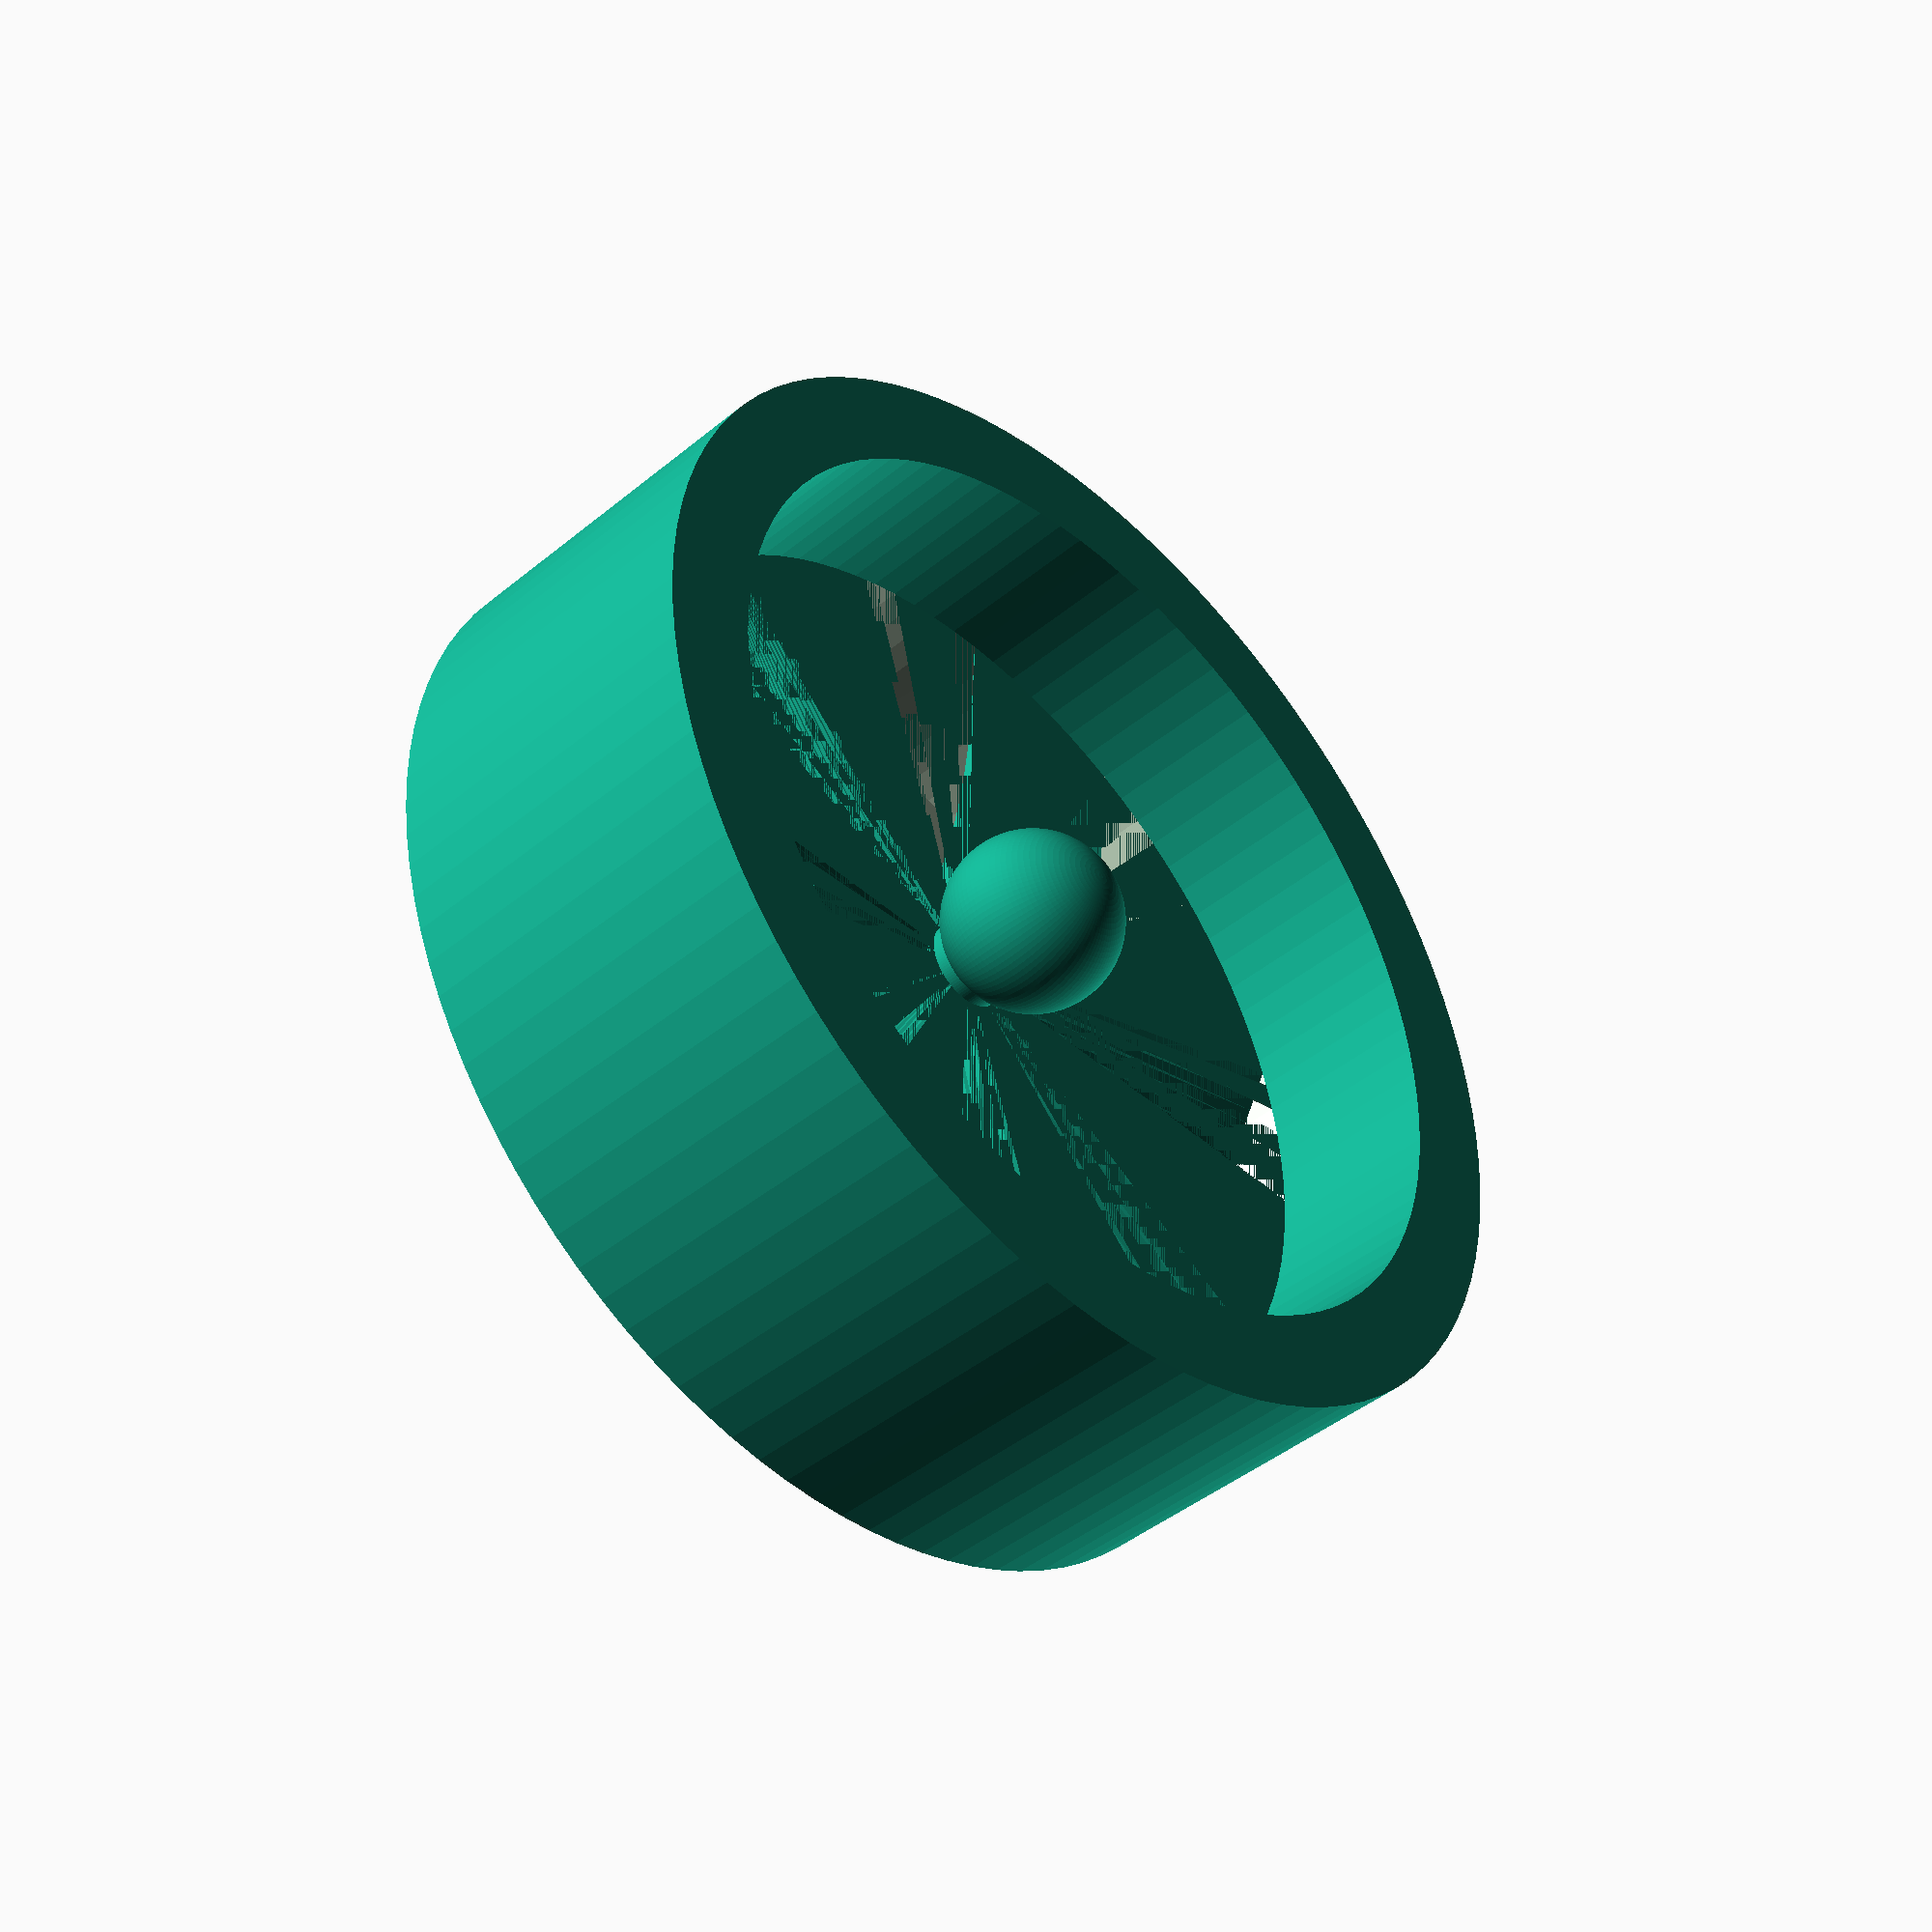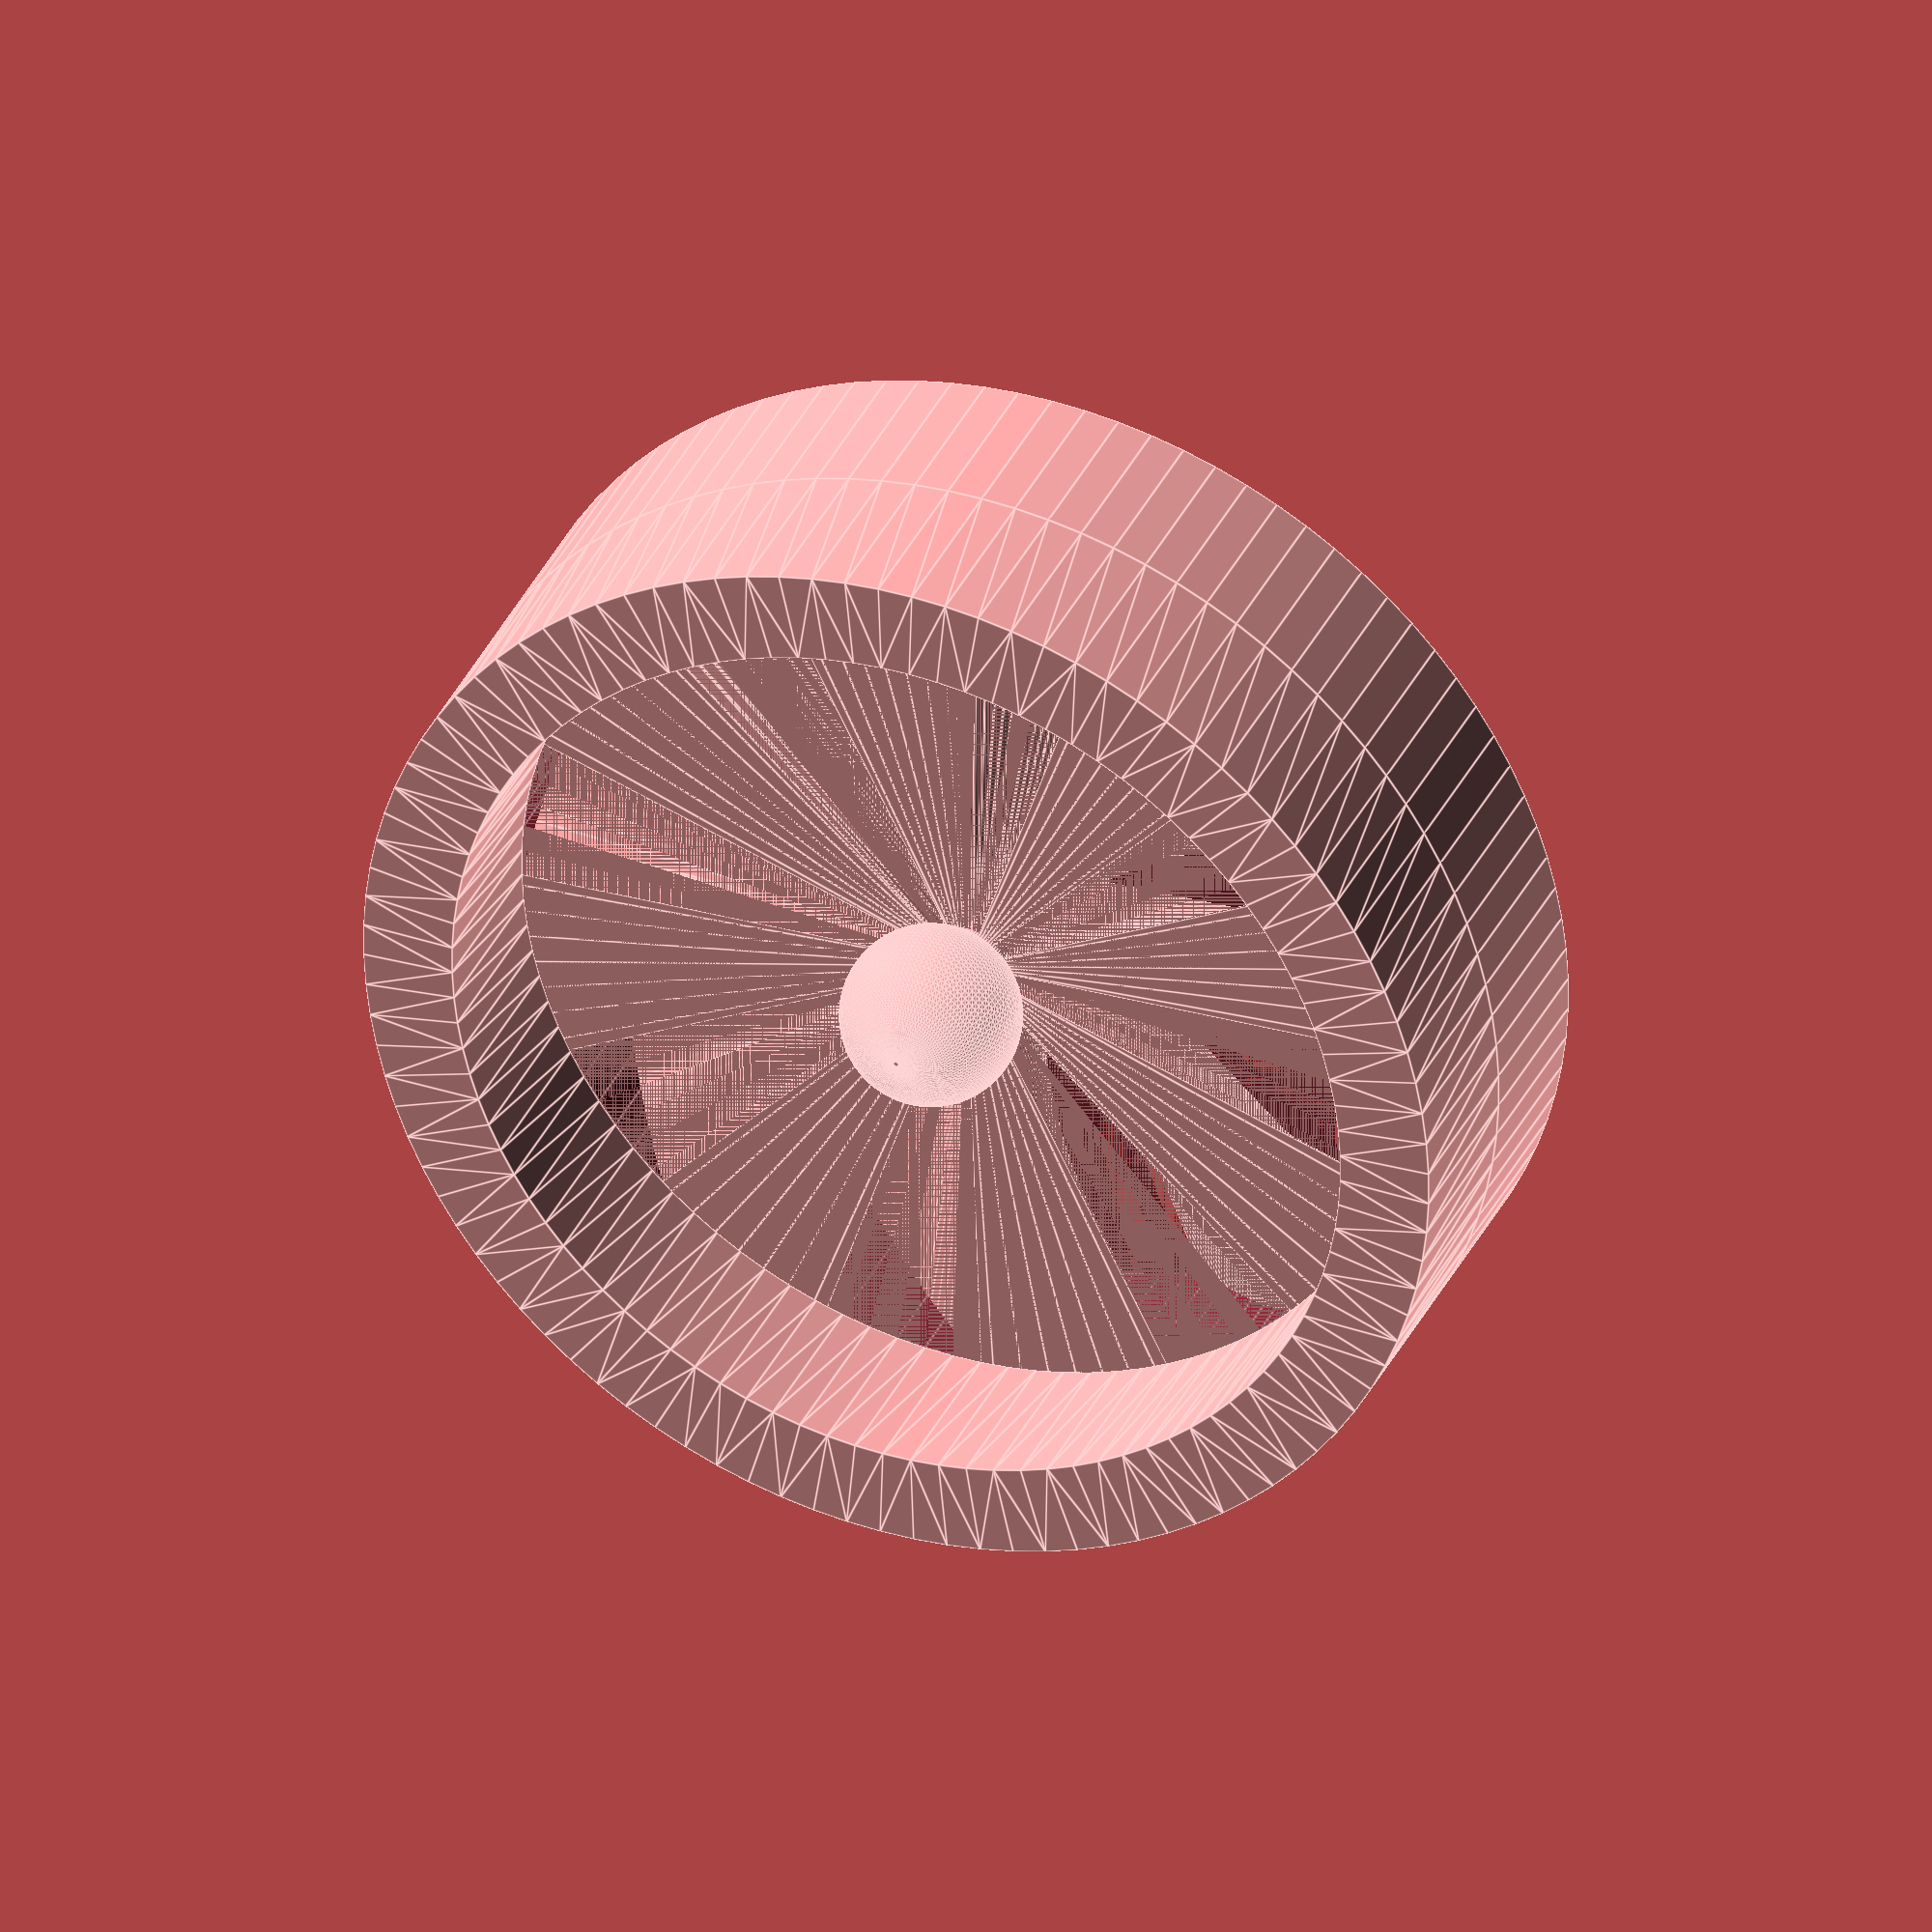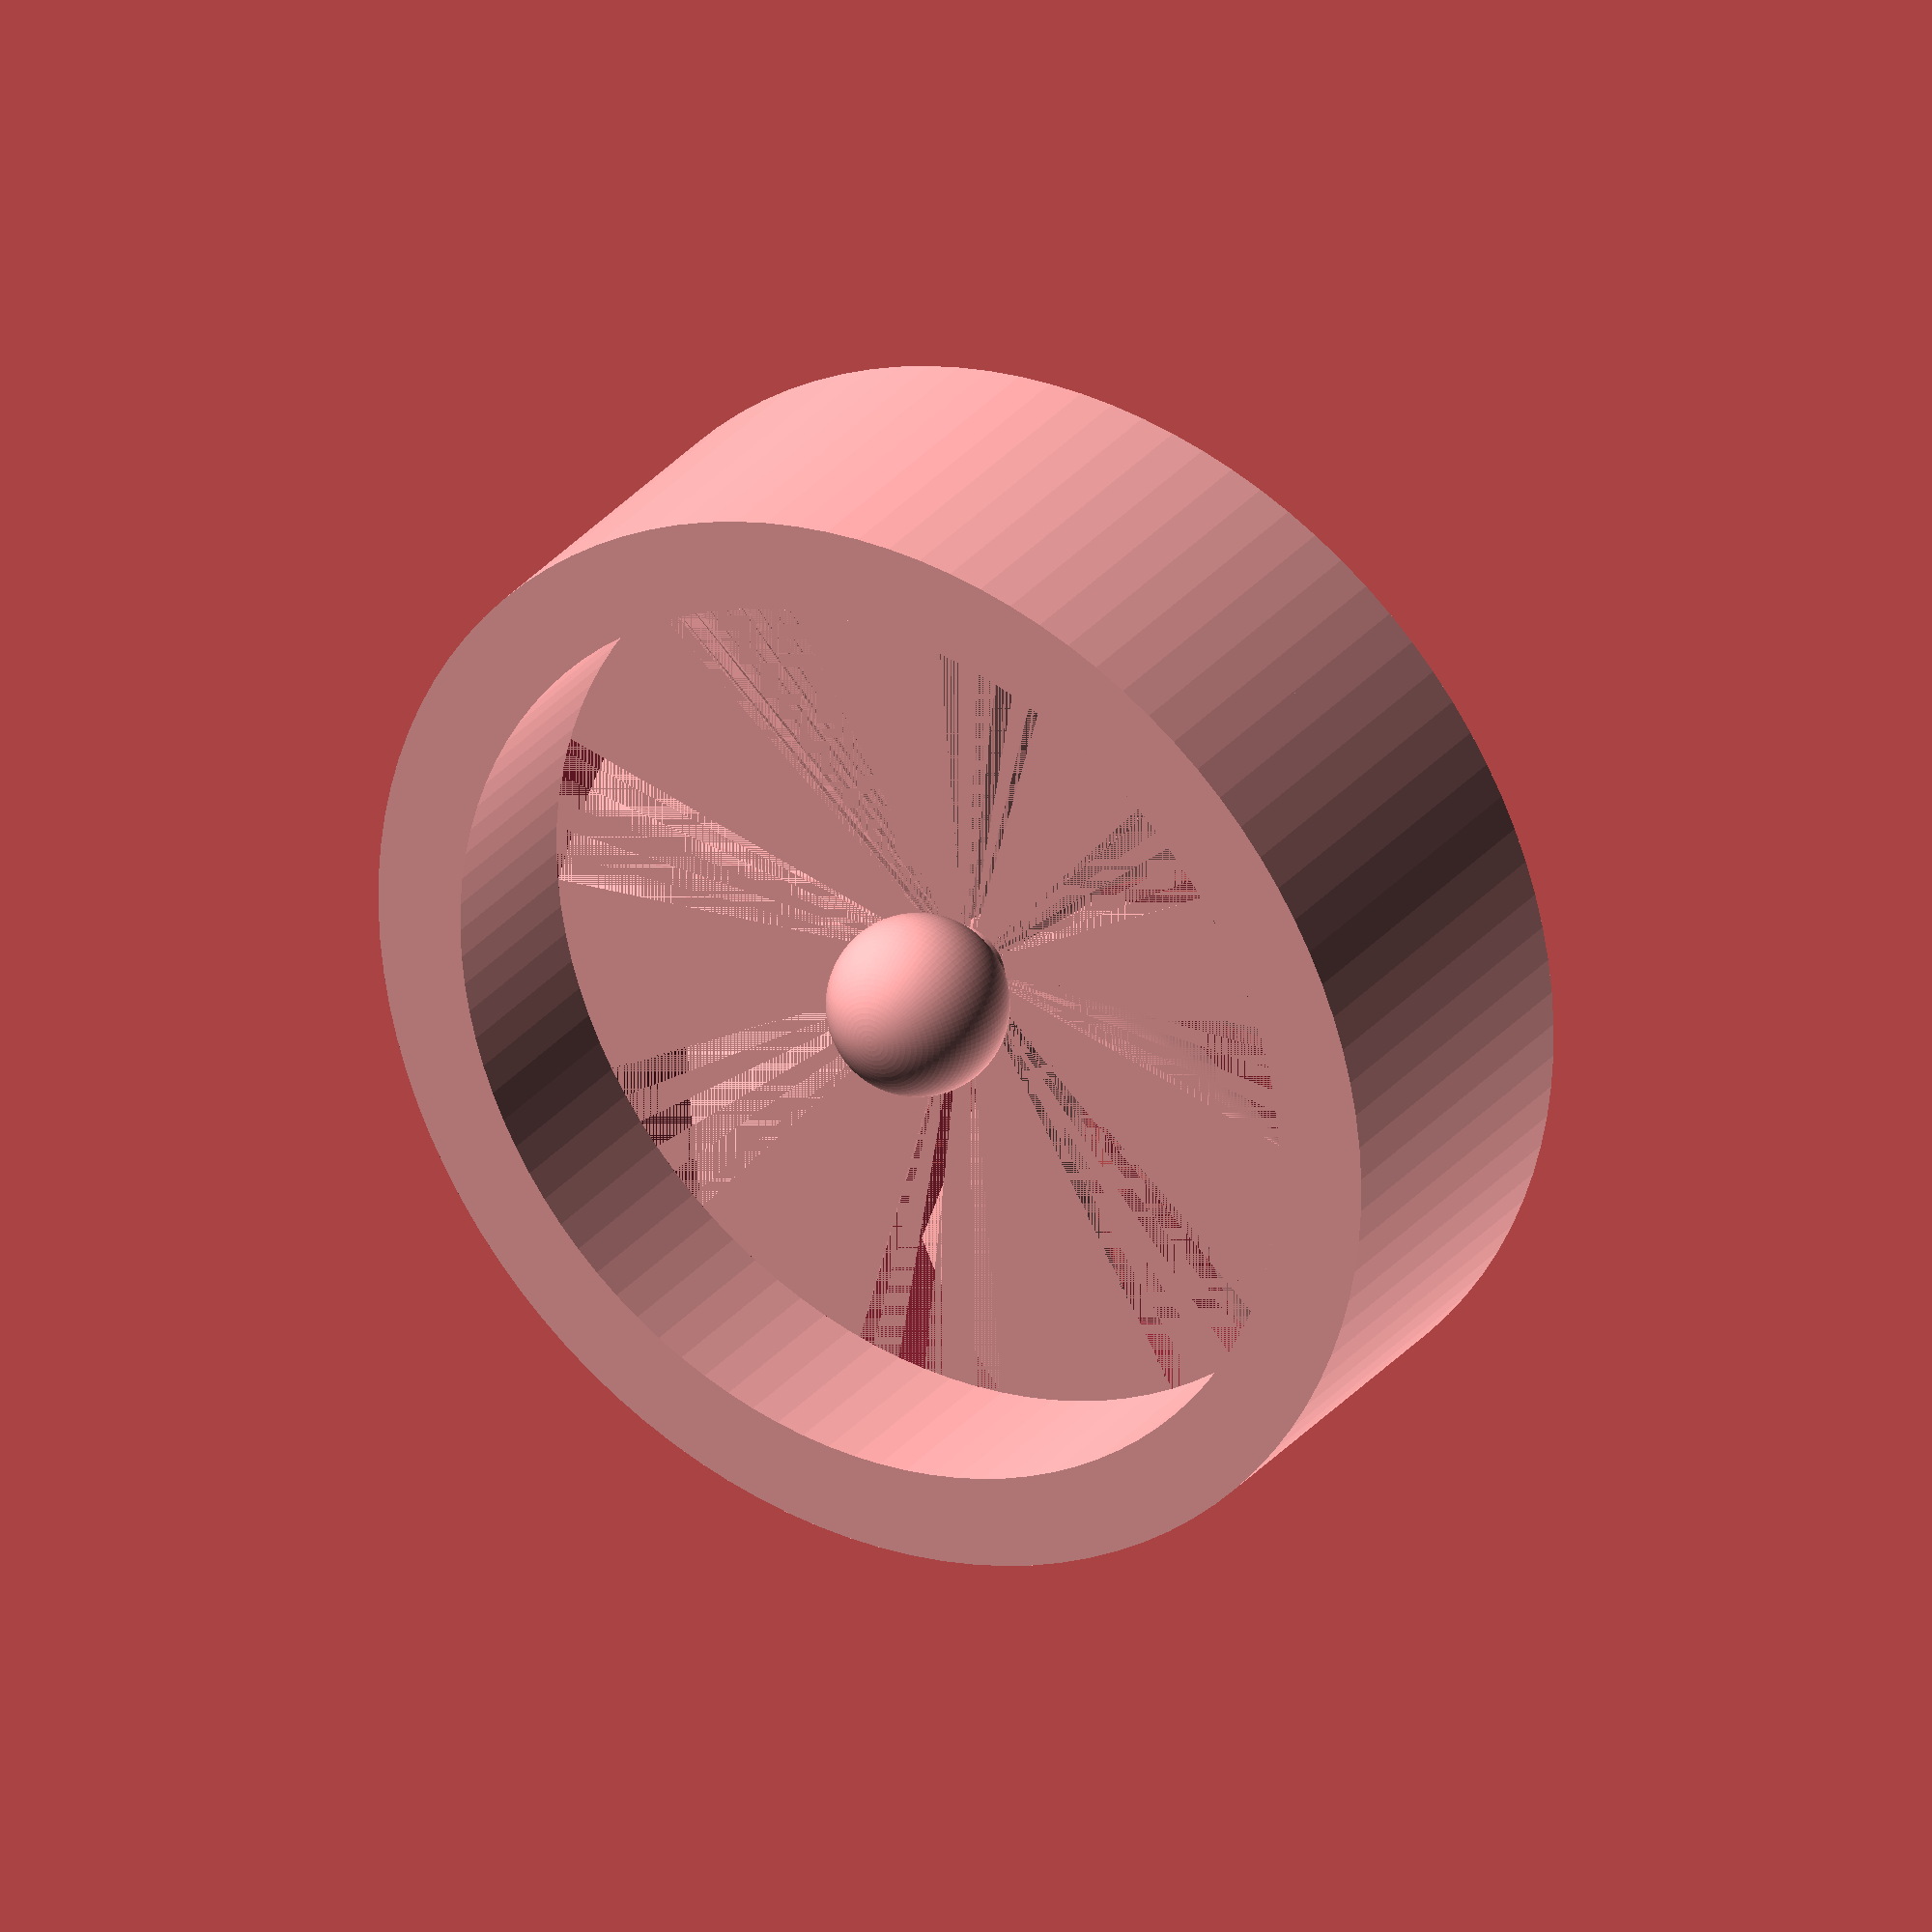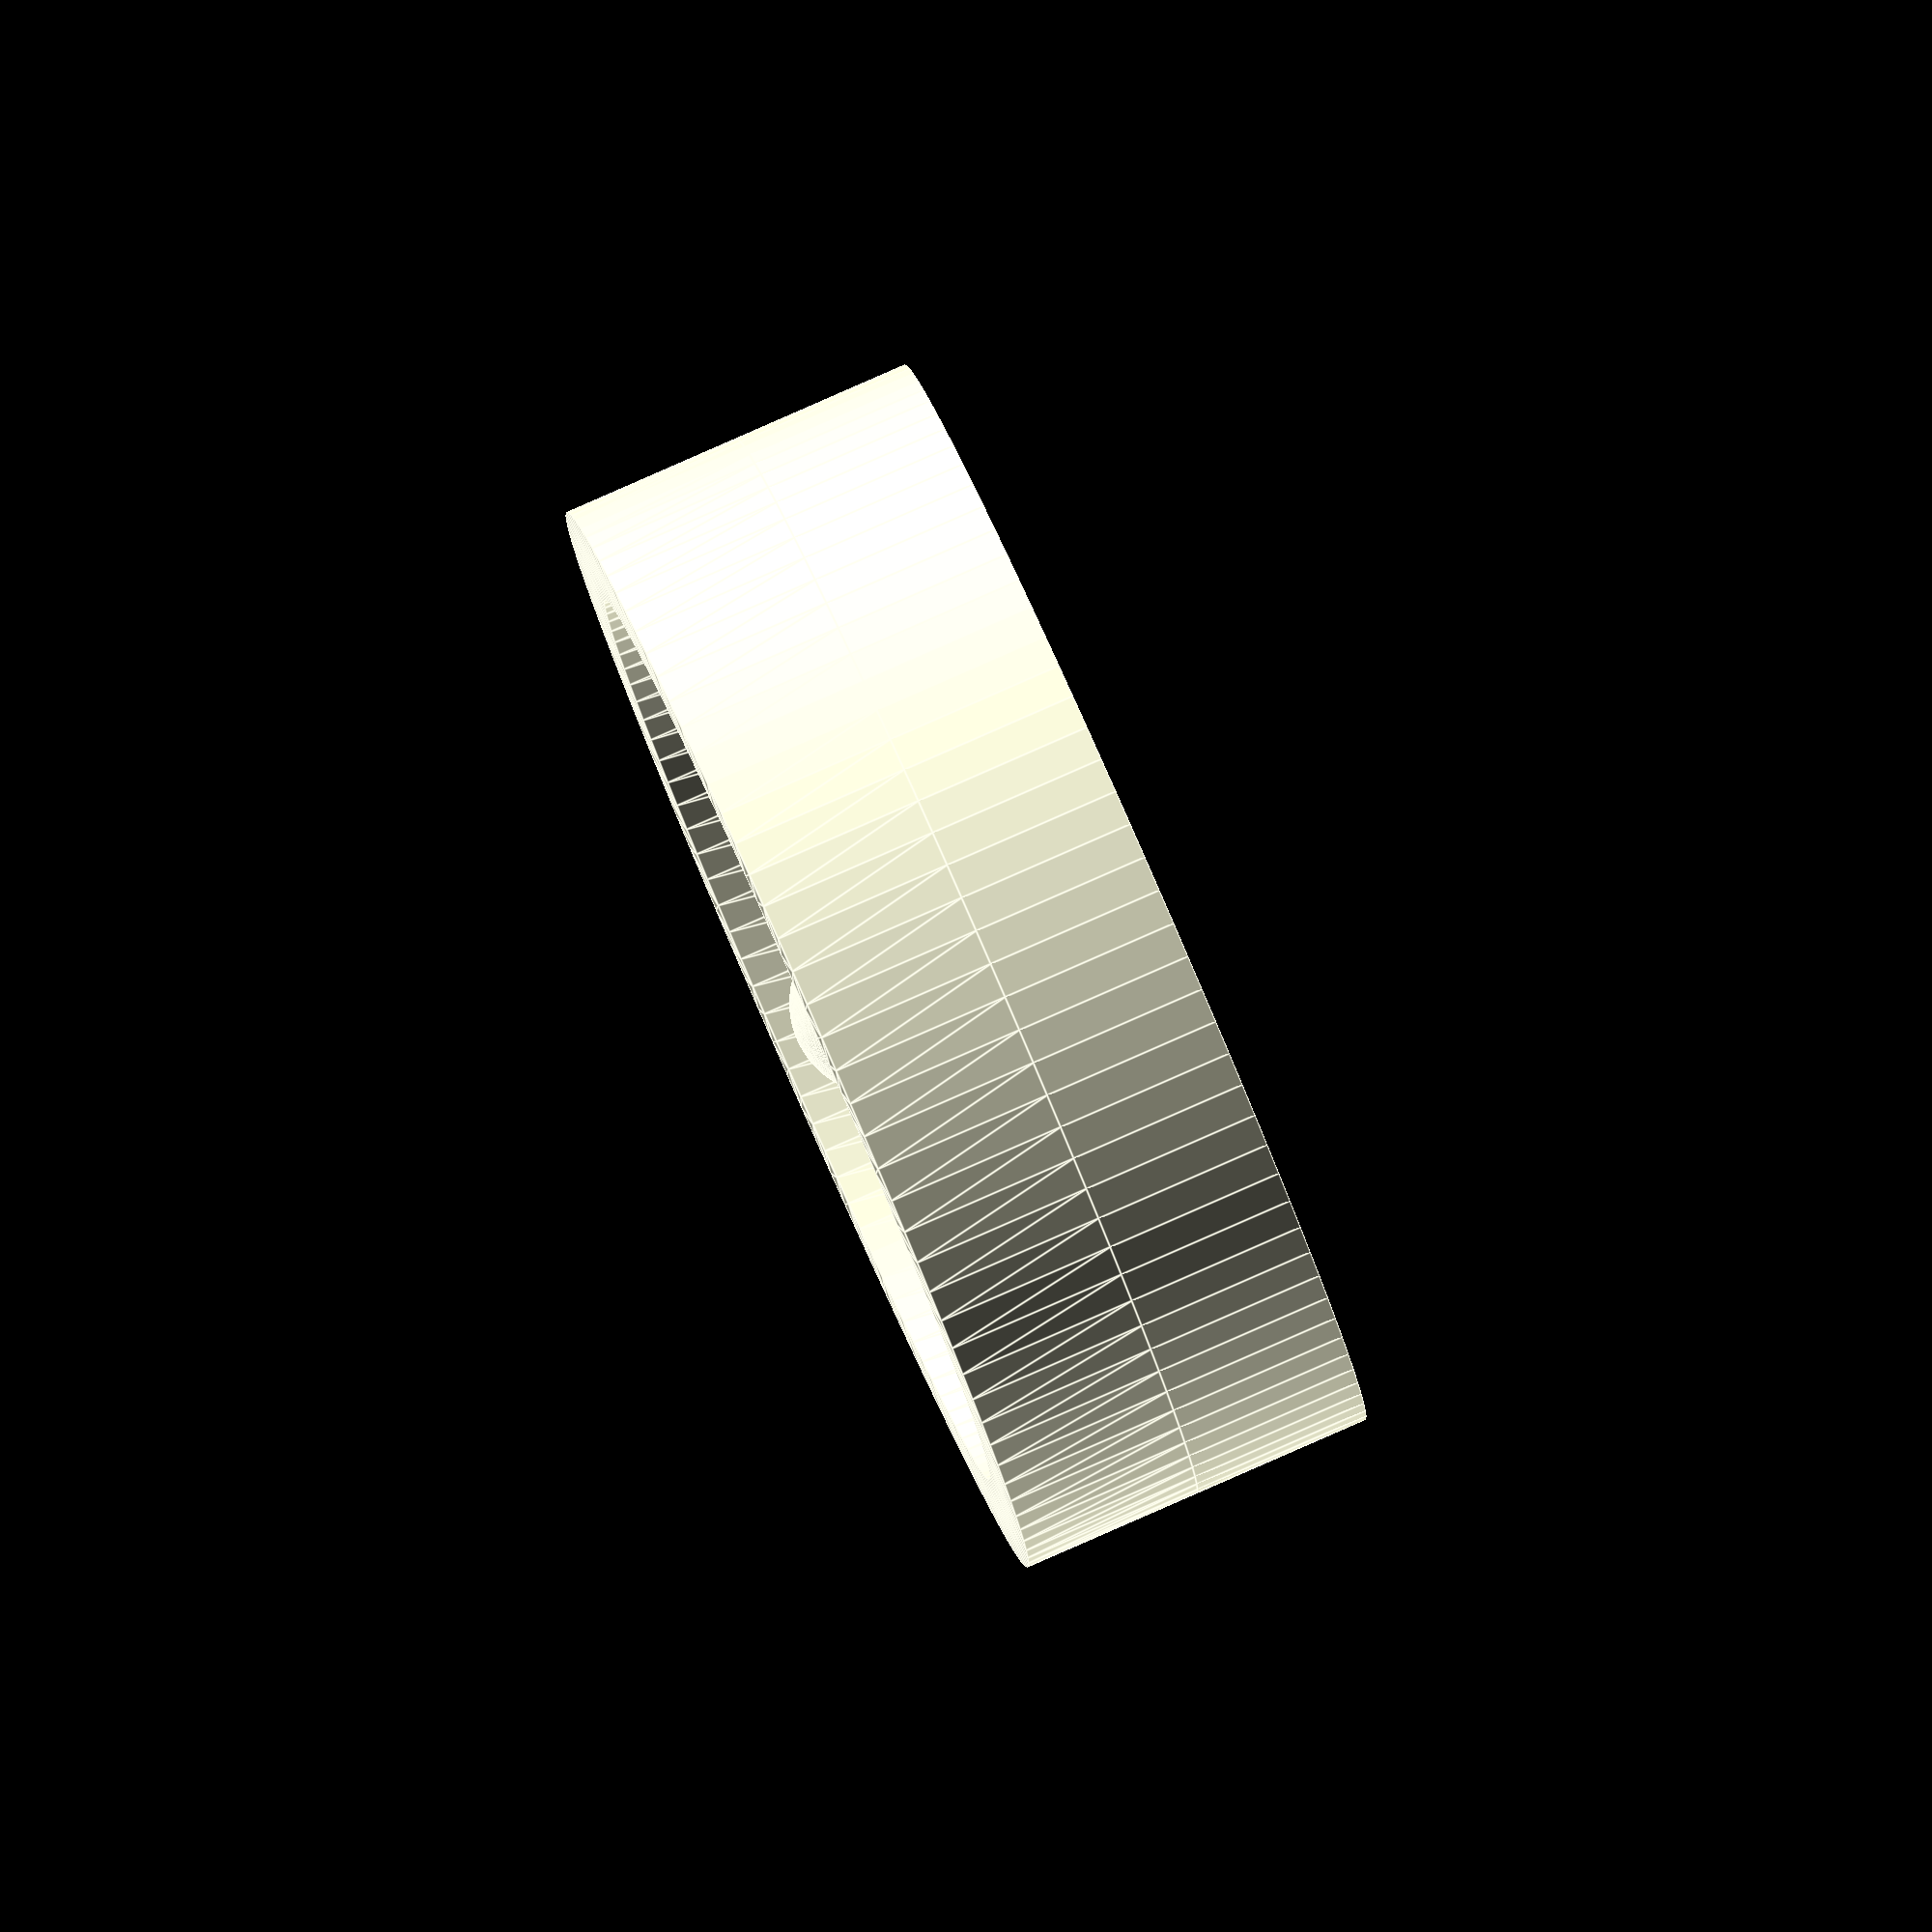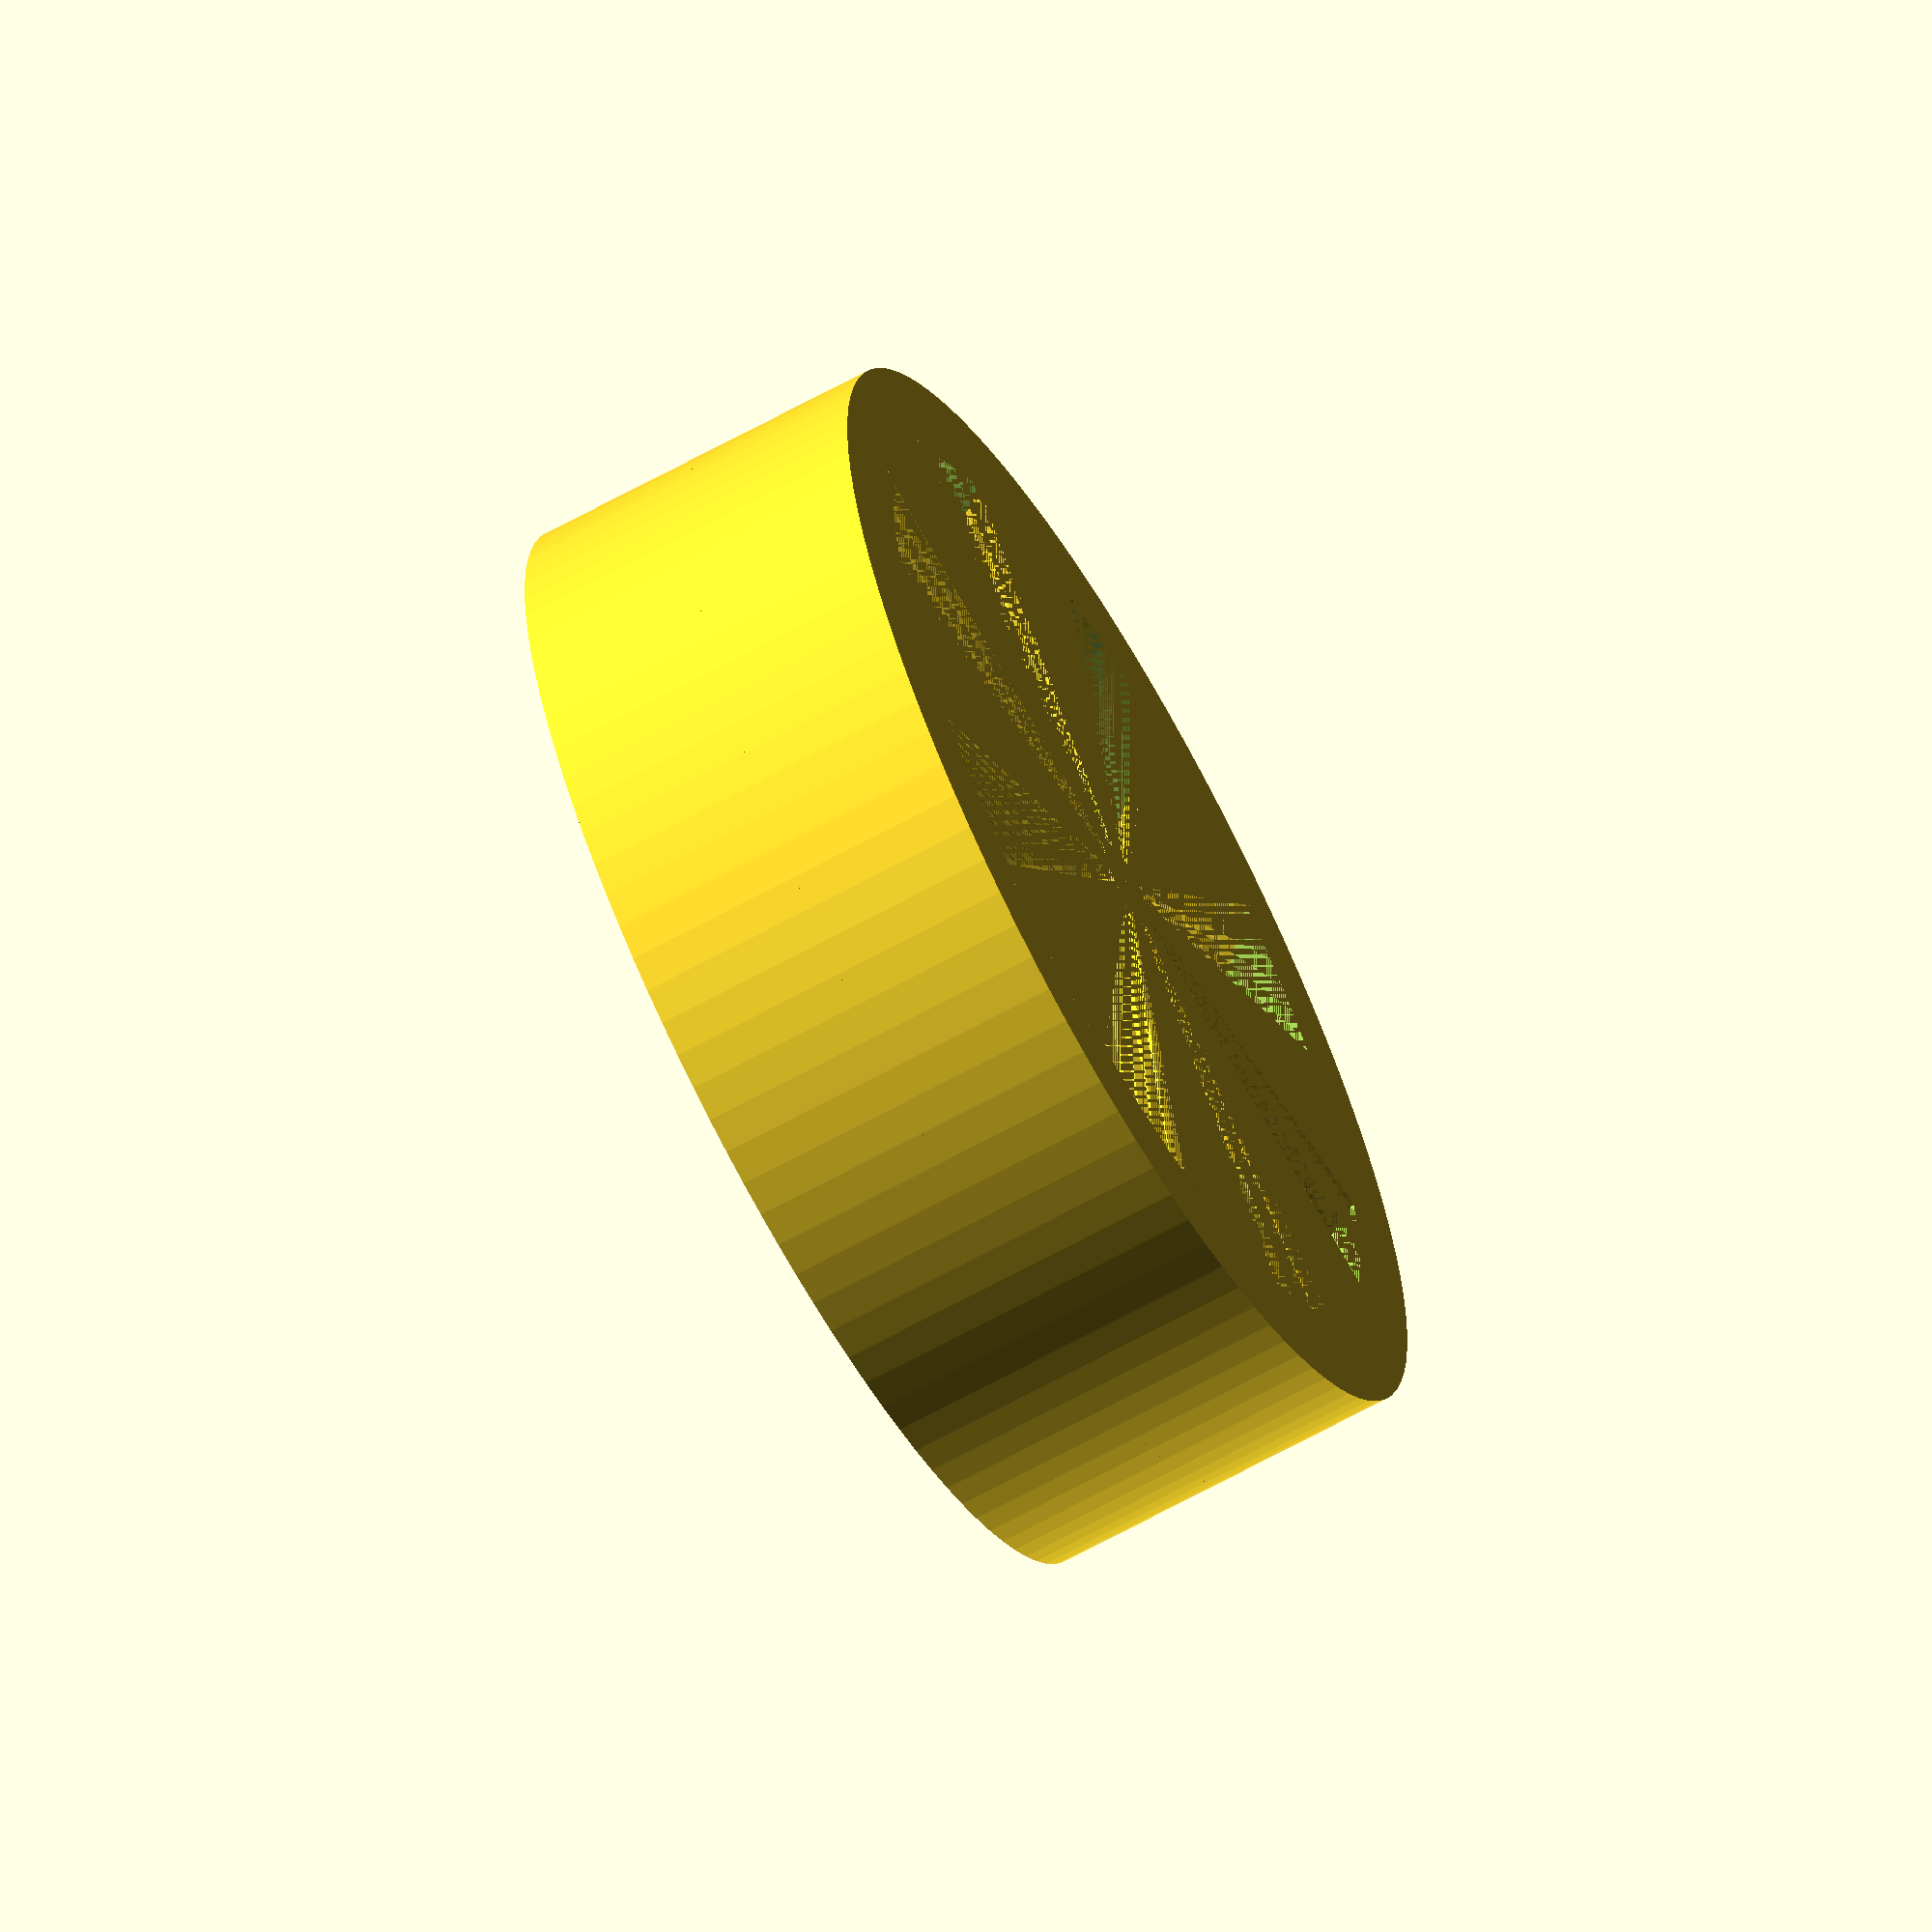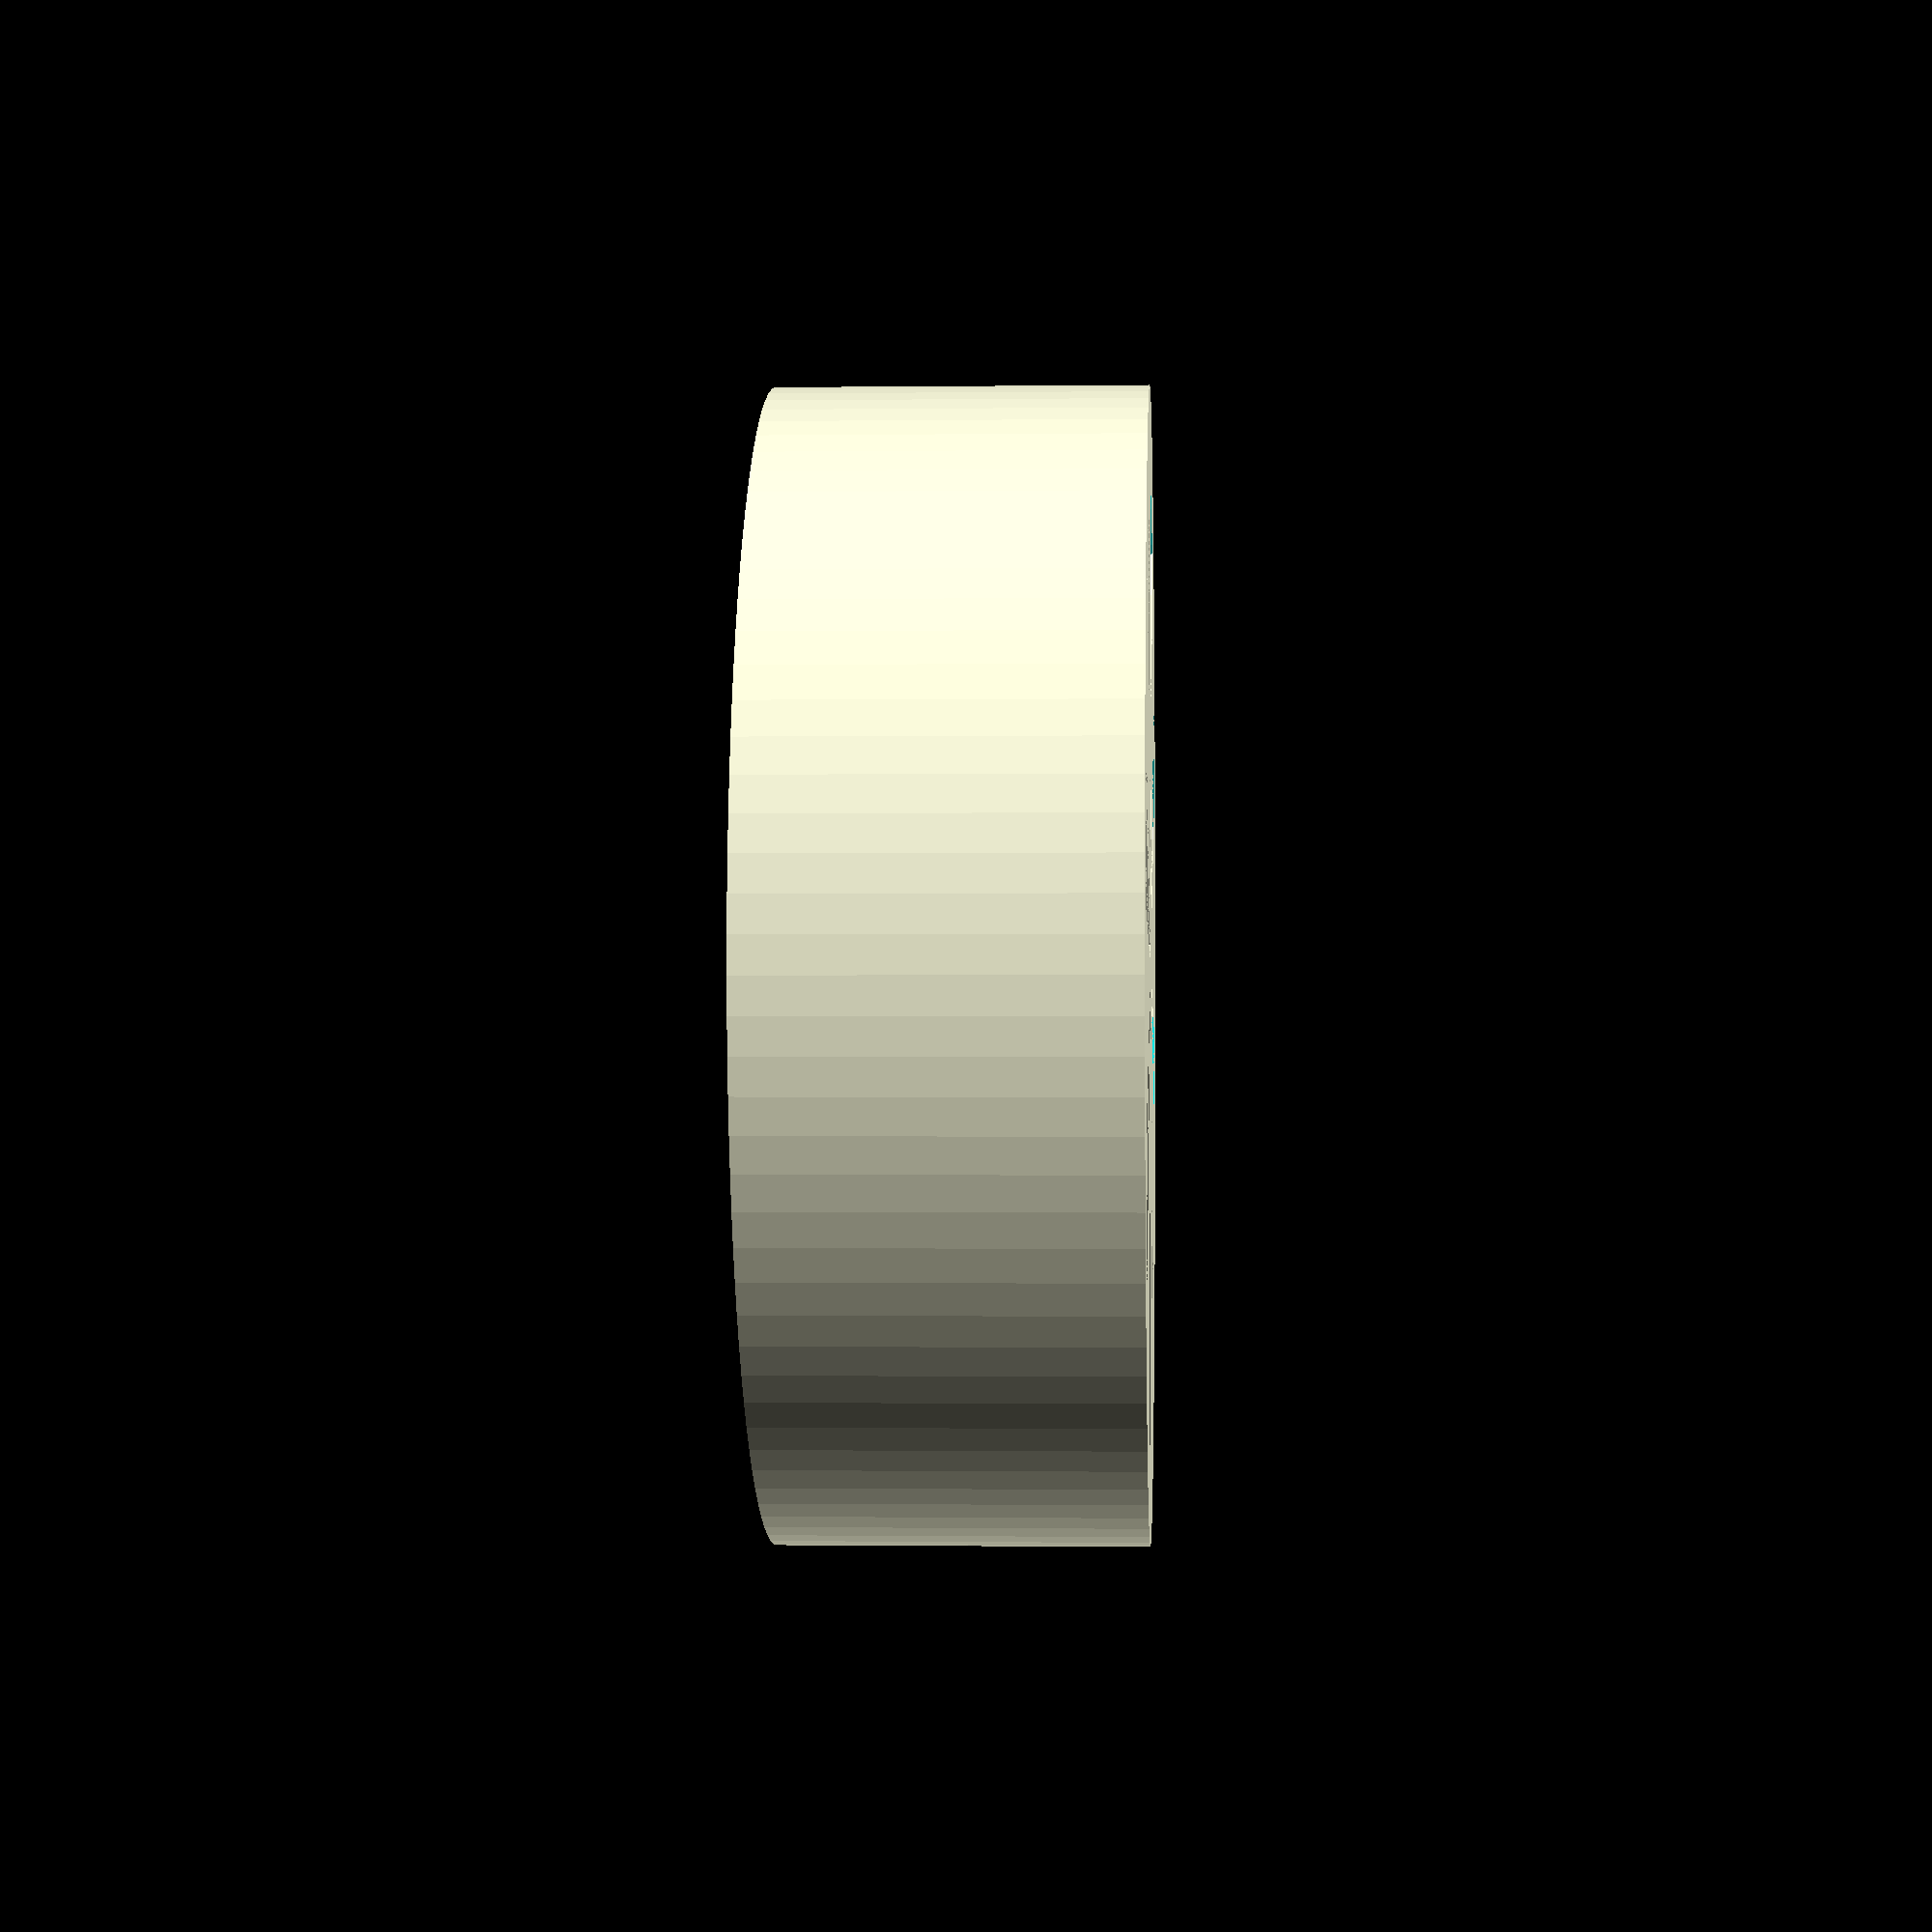
<openscad>

// Outer diameter of your plughole, in mm
outer_diameter = 78;

// Inner diameter for the plug in mm, if you have a sold cap plug, set this to the same size
inner_diameter = 65;

// Height of whole assembly in mm
plug_height = 25;

// radius of inner knob, in mm
knob_r = 12.5/2;

// number of gaps to have, 8 works quite well
num_gaps = 8; // count

// size of gap, in degrees
hole_size =20; 

// -1 if your blades spin clockwise when looking from the top, +1 if they spin anti-clockwise
clockwise =-1;  

// Ignore these
plug_size = (360/num_gaps)-hole_size;
outer_radius=outer_diameter/2;
inner_radius=inner_diameter/2;
disc_h = plug_height/2;
$fn=100;

module filter(){    
        for(i=[0:num_gaps]) {
                rotate( a=(i*360)/num_gaps )
                    slice(inner_radius+1,hole_size,plug_size);
        }
    }


module lower() {
    difference() {
        cylinder(disc_h,outer_radius, outer_radius);
        cylinder(disc_h,inner_radius, inner_radius);
    }
        filter();
}

module ring(){
    translate([0,0,disc_h])     
    linear_extrude(height=disc_h){
difference(){
        circle(outer_radius);
        circle(inner_radius);
    }
}
}
union(){
    lower();
    ring();
    cylinder(1.5*disc_h, knob_r/2,knob_r/2);     
    translate([0,0,2*disc_h-knob_r]) sphere(knob_r);
}

module slice(rad=1, start=2, end=4){
                    linear_extrude(height=disc_h, slices=20, twist=clockwise * plug_size){
                difference(){
                    circle(rad);
                      rotate([0,0,start+end]) square(2*rad);
                      rotate([0,0,start+90]) square(2*rad);
                      rotate([0,0,start+180]) square(2*rad);
                      rotate([0,0,start+270]) square(2*rad);
                }
            }
        }

</openscad>
<views>
elev=223.5 azim=116.6 roll=225.8 proj=p view=solid
elev=144.9 azim=268.1 roll=157.7 proj=o view=edges
elev=150.4 azim=175.0 roll=148.6 proj=o view=wireframe
elev=275.8 azim=344.5 roll=66.3 proj=o view=edges
elev=245.2 azim=149.4 roll=60.9 proj=o view=solid
elev=180.8 azim=264.4 roll=87.3 proj=p view=wireframe
</views>
